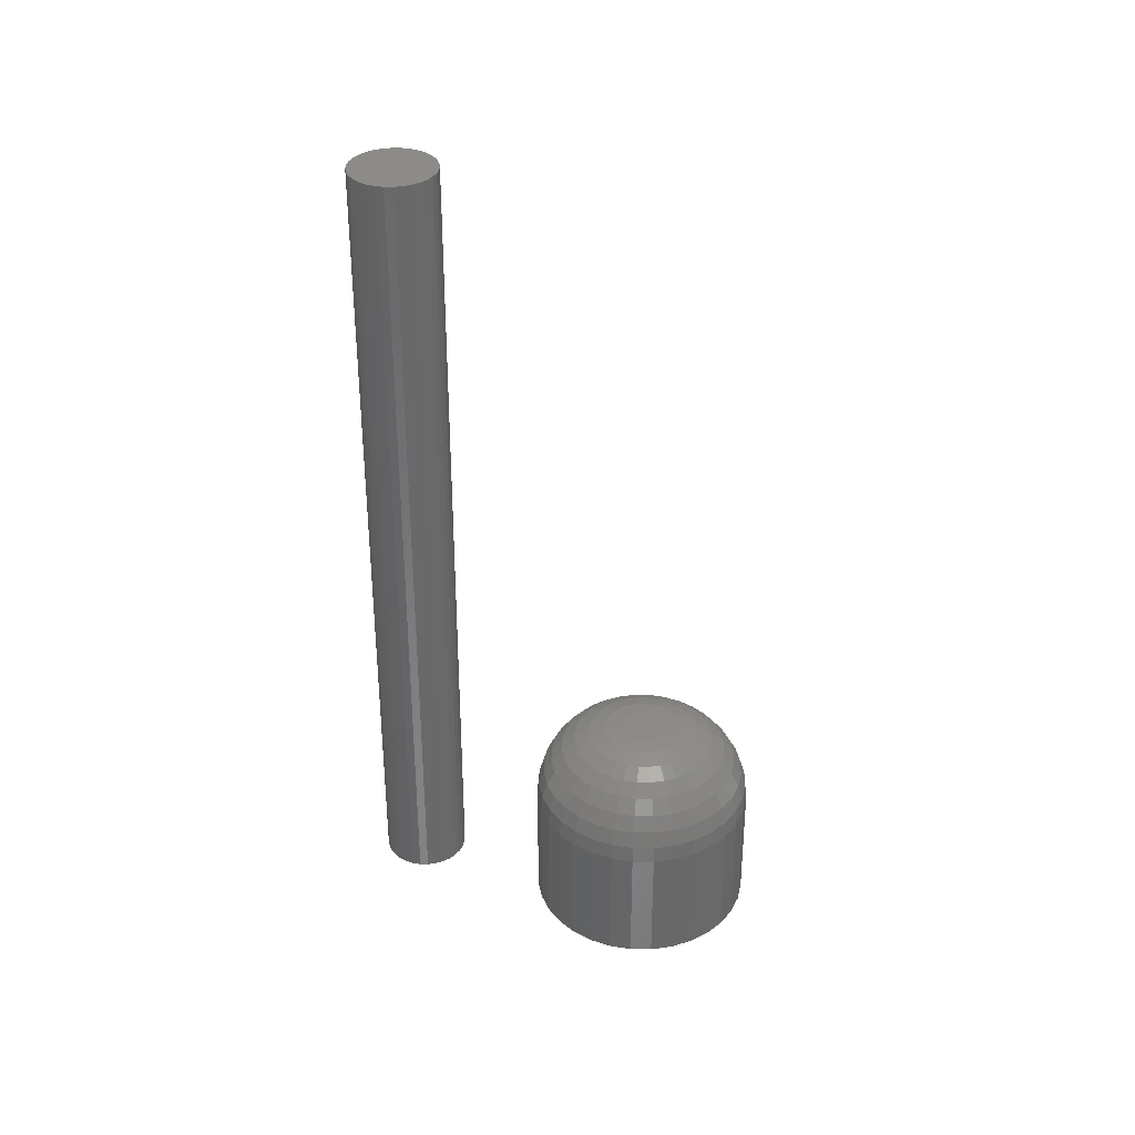
<metadata>
{"format":"stl","ext":"stl","renderer":"f3d","projection":"perspective","resolution":1024,"background":"white","views":[{"elev":34.9,"azim":141.5,"up":"+Z"}]}
</metadata>
<code>
# stl→obj: 384 verts, 760 faces
v 0.001974 0.02467 0
v -0.002839 0.0242 0
v -0.007468 0.02279 0
v 0.006787 0.0242 0
v 0.01141 0.02279 0
v -0.01173 0.02051 0
v 0.01568 0.02051 0
v -0.01547 0.01745 0
v 0.01942 0.01745 0
v -0.01854 0.01371 0
v 0.02249 0.01371 0
v -0.02082 0.009441 0
v 0.02477 0.009441 0
v -0.02222 0.004813 0
v 0.02617 0.004813 0
v 0.02617 -0.004813 0
v -0.02082 -0.009441 0
v 0.02477 -0.009441 0
v -0.01854 -0.01371 0
v 0.02249 -0.01371 0
v -0.01547 -0.01745 0
v 0.01942 -0.01745 0
v -0.01173 -0.02051 0
v 0.01568 -0.02051 0
v -0.007468 -0.02279 0
v 0.01141 -0.02279 0
v -0.002839 -0.0242 0
v 0.001974 -0.02467 0
v 0.006787 -0.0242 0
v 0.02664 1.349e-17 0
v -0.0227 -2.127e-17 0
v -0.02222 -0.004813 0
v 0.1204 0 -0.2266
v 0.1204 -2.394e-16 -0.09375
v 0.1181 -0.0231 -0.2266
v 0.1181 -0.0231 -0.09375
v 0.1114 -0.04532 -0.2266
v 0.1114 -0.04532 -0.09375
v 0.1004 -0.06579 -0.2266
v 0.1004 -0.06579 -0.09375
v 0.08571 -0.08374 -0.2266
v 0.08571 -0.08374 -0.09375
v 0.06776 -0.09846 -0.2266
v 0.06776 -0.09846 -0.09375
v 0.04729 -0.1094 -0.2266
v 0.04729 -0.1094 -0.09375
v 0.02508 -0.1161 -0.2266
v 0.02508 -0.1161 -0.09375
v 0.001974 -0.1184 -0.2266
v 0.001974 -0.1184 -0.09375
v -0.02113 -0.1161 -0.2266
v -0.02113 -0.1161 -0.09375
v -0.04334 -0.1094 -0.2266
v -0.04334 -0.1094 -0.09375
v -0.06382 -0.09846 -0.2266
v -0.06382 -0.09846 -0.09375
v -0.08176 -0.08374 -0.2266
v -0.08176 -0.08374 -0.09375
v -0.09649 -0.06579 -0.2266
v -0.09649 -0.06579 -0.09375
v -0.1074 -0.04532 -0.2266
v -0.1074 -0.04532 -0.09375
v -0.1142 -0.0231 -0.2266
v -0.1142 -0.0231 -0.09375
v -0.1164 1.45e-17 -0.2266
v -0.1164 1.45e-17 -0.09375
v -0.1142 0.0231 -0.2266
v -0.1142 0.0231 -0.09375
v -0.1074 0.04532 -0.2266
v -0.1074 0.04532 -0.09375
v -0.09649 0.06579 -0.2266
v -0.09649 0.06579 -0.09375
v -0.08176 0.08374 -0.2266
v -0.08176 0.08374 -0.09375
v -0.06382 0.09846 -0.2266
v -0.06382 0.09846 -0.09375
v -0.04334 0.1094 -0.2266
v -0.04334 0.1094 -0.09375
v -0.02113 0.1161 -0.2266
v -0.02113 0.1161 -0.09375
v 0.001974 0.1184 -0.2266
v 0.001974 0.1184 -0.09375
v 0.02508 0.1161 -0.2266
v 0.02508 0.1161 -0.09375
v 0.04729 0.1094 -0.2266
v 0.04729 0.1094 -0.09375
v 0.06776 0.09846 -0.2266
v 0.06776 0.09846 -0.09375
v 0.08571 0.08374 -0.2266
v 0.08571 0.08374 -0.09375
v 0.1004 0.06579 -0.2266
v 0.1004 0.06579 -0.09375
v 0.1114 0.04532 -0.2266
v 0.1114 0.04532 -0.09375
v 0.1181 0.0231 -0.2266
v 0.1181 0.0231 -0.09375
v 0.04493 1.388e-17 -0.001801
v 0.04411 -0.008381 -0.001801
v 0.06252 1.041e-17 -0.007136
v 0.06136 -0.01181 -0.007136
v 0.07873 6.939e-18 -0.0158
v 0.07725 -0.01497 -0.0158
v 0.09294 0 -0.02746
v 0.09119 -0.01775 -0.02746
v 0.1046 0 -0.04167
v 0.1026 -0.02002 -0.04167
v 0.1133 0 -0.05787
v 0.1111 -0.02171 -0.05787
v 0.1186 0 -0.07546
v 0.1164 -0.02275 -0.07546
v -0.04016 -0.008381 -0.001801
v -0.04099 1.735e-17 -0.001801
v -0.05741 -0.01181 -0.007136
v -0.05857 1.735e-17 -0.007136
v -0.07331 -0.01497 -0.0158
v -0.07478 2.776e-17 -0.0158
v -0.08724 -0.01775 -0.02746
v -0.08899 2.082e-17 -0.02746
v -0.09868 -0.02002 -0.04167
v -0.1006 1.388e-17 -0.04167
v -0.1072 -0.02171 -0.05787
v -0.1093 1.388e-17 -0.05787
v -0.1124 -0.02275 -0.07546
v -0.1146 2.082e-17 -0.07546
v -0.03772 -0.01644 -0.001801
v -0.05397 -0.02317 -0.007136
v -0.06894 -0.02937 -0.0158
v -0.08206 -0.03481 -0.02746
v -0.09284 -0.03927 -0.04167
v -0.1008 -0.04259 -0.05787
v -0.1058 -0.04463 -0.07546
v -0.03375 -0.02387 -0.001801
v -0.04837 -0.03364 -0.007136
v -0.06185 -0.04264 -0.0158
v -0.07366 -0.05054 -0.02746
v -0.08335 -0.05701 -0.04167
v -0.09056 -0.06183 -0.05787
v -0.09499 -0.06479 -0.07546
v -0.0284 -0.03038 -0.001801
v -0.04084 -0.04281 -0.007136
v -0.0523 -0.05427 -0.0158
v -0.06235 -0.06432 -0.02746
v -0.07059 -0.07256 -0.04167
v -0.07672 -0.07869 -0.05787
v -0.08049 -0.08246 -0.07546
v -0.02189 -0.03572 -0.001801
v -0.03166 -0.05034 -0.007136
v -0.04067 -0.06382 -0.0158
v -0.04856 -0.07563 -0.02746
v -0.05504 -0.08533 -0.04167
v -0.05985 -0.09253 -0.05787
v -0.06282 -0.09697 -0.07546
v -0.01447 -0.03969 -0.001801
v -0.0212 -0.05594 -0.007136
v -0.0274 -0.07091 -0.0158
v -0.03284 -0.08404 -0.02746
v -0.0373 -0.09481 -0.04167
v -0.04061 -0.1028 -0.05787
v -0.04265 -0.1077 -0.07546
v -0.006408 -0.04214 -0.001801
v -0.009839 -0.05938 -0.007136
v -0.013 -0.07528 -0.0158
v -0.01577 -0.08921 -0.02746
v -0.01805 -0.1006 -0.04167
v -0.01974 -0.1091 -0.05787
v -0.02078 -0.1144 -0.07546
v 0.001974 -0.04296 -0.001801
v 0.001974 -0.06055 -0.007136
v 0.001974 -0.07676 -0.0158
v 0.001974 -0.09096 -0.02746
v 0.001974 -0.1026 -0.04167
v 0.001974 -0.1113 -0.05787
v 0.001974 -0.1166 -0.07546
v 0.01035 -0.04214 -0.001801
v 0.01379 -0.05938 -0.007136
v 0.01695 -0.07528 -0.0158
v 0.01972 -0.08921 -0.02746
v 0.02199 -0.1006 -0.04167
v 0.02368 -0.1091 -0.05787
v 0.02473 -0.1144 -0.07546
v 0.01841 -0.03969 -0.001801
v 0.02514 -0.05594 -0.007136
v 0.03135 -0.07091 -0.0158
v 0.03678 -0.08404 -0.02746
v 0.04125 -0.09481 -0.04167
v 0.04456 -0.1028 -0.05787
v 0.0466 -0.1077 -0.07546
v 0.02584 -0.03572 -0.001801
v 0.03561 -0.05034 -0.007136
v 0.04462 -0.06382 -0.0158
v 0.05251 -0.07563 -0.02746
v 0.05899 -0.08533 -0.04167
v 0.0638 -0.09253 -0.05787
v 0.06676 -0.09697 -0.07546
v 0.03235 -0.03038 -0.001801
v 0.04479 -0.04281 -0.007136
v 0.05625 -0.05427 -0.0158
v 0.06629 -0.06432 -0.02746
v 0.07454 -0.07256 -0.04167
v 0.08066 -0.07869 -0.05787
v 0.08444 -0.08246 -0.07546
v 0.03769 -0.02387 -0.001801
v 0.05232 -0.03364 -0.007136
v 0.06579 -0.04264 -0.0158
v 0.07761 -0.05054 -0.02746
v 0.0873 -0.05701 -0.04167
v 0.0945 -0.06183 -0.05787
v 0.09894 -0.06479 -0.07546
v 0.04166 -0.01644 -0.001801
v 0.05791 -0.02317 -0.007136
v 0.07289 -0.02937 -0.0158
v 0.08601 -0.03481 -0.02746
v 0.09678 -0.03927 -0.04167
v 0.1048 -0.04259 -0.05787
v 0.1097 -0.04463 -0.07546
v -0.04016 0.008381 -0.001801
v -0.05741 0.01181 -0.007136
v -0.07331 0.01497 -0.0158
v -0.08724 0.01775 -0.02746
v -0.09868 0.02002 -0.04167
v -0.1072 0.02171 -0.05787
v -0.1124 0.02275 -0.07546
v 0.04411 0.008381 -0.001801
v 0.06136 0.01181 -0.007136
v 0.07725 0.01497 -0.0158
v 0.09119 0.01775 -0.02746
v 0.1026 0.02002 -0.04167
v 0.1111 0.02171 -0.05787
v 0.1164 0.02275 -0.07546
v 0.04166 0.01644 -0.001801
v 0.05791 0.02317 -0.007136
v 0.07289 0.02937 -0.0158
v 0.08601 0.03481 -0.02746
v 0.09678 0.03927 -0.04167
v 0.1048 0.04259 -0.05787
v 0.1097 0.04463 -0.07546
v 0.03769 0.02387 -0.001801
v 0.05232 0.03364 -0.007136
v 0.06579 0.04264 -0.0158
v 0.07761 0.05054 -0.02746
v 0.0873 0.05701 -0.04167
v 0.0945 0.06183 -0.05787
v 0.09894 0.06479 -0.07546
v 0.03235 0.03038 -0.001801
v 0.04479 0.04281 -0.007136
v 0.05625 0.05427 -0.0158
v 0.06629 0.06432 -0.02746
v 0.07454 0.07256 -0.04167
v 0.08066 0.07869 -0.05787
v 0.08444 0.08246 -0.07546
v 0.02584 0.03572 -0.001801
v 0.03561 0.05034 -0.007136
v 0.04462 0.06382 -0.0158
v 0.05251 0.07563 -0.02746
v 0.05899 0.08533 -0.04167
v 0.0638 0.09253 -0.05787
v 0.06676 0.09697 -0.07546
v 0.01841 0.03969 -0.001801
v 0.02514 0.05594 -0.007136
v 0.03135 0.07091 -0.0158
v 0.03678 0.08404 -0.02746
v 0.04125 0.09481 -0.04167
v 0.04456 0.1028 -0.05787
v 0.0466 0.1077 -0.07546
v 0.01035 0.04214 -0.001801
v 0.01379 0.05938 -0.007136
v 0.01695 0.07528 -0.0158
v 0.01972 0.08921 -0.02746
v 0.02199 0.1006 -0.04167
v 0.02368 0.1091 -0.05787
v 0.02473 0.1144 -0.07546
v 0.001974 0.04296 -0.001801
v 0.001974 0.06055 -0.007136
v 0.001974 0.07676 -0.0158
v 0.001974 0.09096 -0.02746
v 0.001974 0.1026 -0.04167
v 0.001974 0.1113 -0.05787
v 0.001974 0.1166 -0.07546
v -0.006408 0.04214 -0.001801
v -0.009839 0.05938 -0.007136
v -0.013 0.07528 -0.0158
v -0.01577 0.08921 -0.02746
v -0.01805 0.1006 -0.04167
v -0.01974 0.1091 -0.05787
v -0.02078 0.1144 -0.07546
v -0.01447 0.03969 -0.001801
v -0.0212 0.05594 -0.007136
v -0.0274 0.07091 -0.0158
v -0.03284 0.08404 -0.02746
v -0.0373 0.09481 -0.04167
v -0.04061 0.1028 -0.05787
v -0.04265 0.1077 -0.07546
v -0.02189 0.03572 -0.001801
v -0.03166 0.05034 -0.007136
v -0.04067 0.06382 -0.0158
v -0.04856 0.07563 -0.02746
v -0.05504 0.08533 -0.04167
v -0.05985 0.09253 -0.05787
v -0.06282 0.09697 -0.07546
v -0.0284 0.03038 -0.001801
v -0.04084 0.04281 -0.007136
v -0.0523 0.05427 -0.0158
v -0.06235 0.06432 -0.02746
v -0.07059 0.07256 -0.04167
v -0.07672 0.07869 -0.05787
v -0.08049 0.08246 -0.07546
v -0.03375 0.02387 -0.001801
v -0.04837 0.03364 -0.007136
v -0.06185 0.04264 -0.0158
v -0.07366 0.05054 -0.02746
v -0.08335 0.05701 -0.04167
v -0.09056 0.06183 -0.05787
v -0.09499 0.06479 -0.07546
v -0.03772 0.01644 -0.001801
v -0.05397 0.02317 -0.007136
v -0.06894 0.02937 -0.0158
v -0.08206 0.03481 -0.02746
v -0.09284 0.03927 -0.04167
v -0.1008 0.04259 -0.05787
v -0.1058 0.04463 -0.07546
v 0.2961 0.03947 0.75
v 0.2884 0.03872 0.75
v 0.2809 0.03647 0.75
v 0.3038 0.03872 0.75
v 0.3112 0.03647 0.75
v 0.2741 0.03282 0.75
v 0.318 0.03282 0.75
v 0.2681 0.02791 0.75
v 0.324 0.02791 0.75
v 0.2632 0.02193 0.75
v 0.3289 0.02193 0.75
v 0.2596 0.01511 0.75
v 0.3325 0.01511 0.75
v 0.2573 0.007701 0.75
v 0.3348 0.007701 0.75
v 0.3348 -0.007701 0.75
v 0.2596 -0.01511 0.75
v 0.3325 -0.01511 0.75
v 0.2632 -0.02193 0.75
v 0.3289 -0.02193 0.75
v 0.2681 -0.02791 0.75
v 0.324 -0.02791 0.75
v 0.2741 -0.03282 0.75
v 0.318 -0.03282 0.75
v 0.2809 -0.03647 0.75
v 0.3112 -0.03647 0.75
v 0.2884 -0.03872 0.75
v 0.2961 -0.03947 0.75
v 0.3038 -0.03872 0.75
v 0.3355 0 0.75
v 0.2566 4.834e-18 0.75
v 0.2573 -0.007701 0.75
v 0.2809 0.03647 0
v 0.2884 0.03872 0
v 0.2961 0.03947 0
v 0.3038 0.03872 0
v 0.3112 0.03647 0
v 0.2741 0.03282 0
v 0.318 0.03282 0
v 0.2681 0.02791 0
v 0.324 0.02791 0
v 0.2632 0.02193 0
v 0.3289 0.02193 0
v 0.2596 0.01511 0
v 0.3325 0.01511 0
v 0.2573 0.007701 0
v 0.3348 0.007701 0
v 0.3325 -0.01511 0
v 0.2596 -0.01511 0
v 0.3348 -0.007701 0
v 0.2632 -0.02193 0
v 0.3289 -0.02193 0
v 0.2681 -0.02791 0
v 0.324 -0.02791 0
v 0.2741 -0.03282 0
v 0.318 -0.03282 0
v 0.2809 -0.03647 0
v 0.3112 -0.03647 0
v 0.2884 -0.03872 0
v 0.2961 -0.03947 0
v 0.3038 -0.03872 0
v 0.2573 -0.007701 0
v 0.2566 4.834e-18 0
v 0.3355 0 0
f 1 2 3
f 4 1 3
f 4 3 5
f 5 3 6
f 5 6 7
f 7 6 8
f 7 8 9
f 9 8 10
f 9 10 11
f 11 10 12
f 11 12 13
f 13 12 14
f 13 14 15
f 16 17 18
f 18 17 19
f 18 19 20
f 20 19 21
f 20 21 22
f 22 21 23
f 22 23 24
f 24 23 25
f 24 25 26
f 26 25 27
f 26 27 28
f 26 28 29
f 15 14 30
f 30 14 31
f 30 31 16
f 16 31 32
f 16 32 17
f 33 34 35
f 35 34 36
f 35 36 37
f 37 36 38
f 37 38 39
f 39 38 40
f 39 40 41
f 41 40 42
f 41 42 43
f 43 42 44
f 43 44 45
f 45 44 46
f 45 46 47
f 47 46 48
f 47 48 49
f 49 48 50
f 49 50 51
f 51 50 52
f 51 52 53
f 53 52 54
f 53 54 55
f 55 54 56
f 55 56 57
f 57 56 58
f 57 58 59
f 59 58 60
f 59 60 61
f 61 60 62
f 61 62 63
f 63 62 64
f 63 64 65
f 65 64 66
f 65 66 67
f 67 66 68
f 67 68 69
f 69 68 70
f 69 70 71
f 71 70 72
f 71 72 73
f 73 72 74
f 73 74 75
f 75 74 76
f 75 76 77
f 77 76 78
f 77 78 79
f 79 78 80
f 79 80 81
f 81 80 82
f 81 82 83
f 83 82 84
f 83 84 85
f 85 84 86
f 85 86 87
f 87 86 88
f 87 88 89
f 89 88 90
f 89 90 91
f 91 90 92
f 91 92 93
f 93 92 94
f 93 94 95
f 95 94 96
f 95 96 33
f 33 96 34
f 30 16 97
f 97 16 98
f 97 98 99
f 99 98 100
f 99 100 101
f 101 100 102
f 101 102 103
f 103 102 104
f 103 104 105
f 105 104 106
f 105 106 107
f 107 106 108
f 107 108 109
f 109 108 110
f 109 110 34
f 34 110 36
f 32 31 111
f 111 31 112
f 111 112 113
f 113 112 114
f 113 114 115
f 115 114 116
f 115 116 117
f 117 116 118
f 117 118 119
f 119 118 120
f 119 120 121
f 121 120 122
f 121 122 123
f 123 122 124
f 123 124 64
f 64 124 66
f 17 32 125
f 125 32 111
f 125 111 126
f 126 111 113
f 126 113 127
f 127 113 115
f 127 115 128
f 128 115 117
f 128 117 129
f 129 117 119
f 129 119 130
f 130 119 121
f 130 121 131
f 131 121 123
f 131 123 62
f 62 123 64
f 19 17 132
f 132 17 125
f 132 125 133
f 133 125 126
f 133 126 134
f 134 126 127
f 134 127 135
f 135 127 128
f 135 128 136
f 136 128 129
f 136 129 137
f 137 129 130
f 137 130 138
f 138 130 131
f 138 131 60
f 60 131 62
f 21 19 139
f 139 19 132
f 139 132 140
f 140 132 133
f 140 133 141
f 141 133 134
f 141 134 142
f 142 134 135
f 142 135 143
f 143 135 136
f 143 136 144
f 144 136 137
f 144 137 145
f 145 137 138
f 145 138 58
f 58 138 60
f 23 21 146
f 146 21 139
f 146 139 147
f 147 139 140
f 147 140 148
f 148 140 141
f 148 141 149
f 149 141 142
f 149 142 150
f 150 142 143
f 150 143 151
f 151 143 144
f 151 144 152
f 152 144 145
f 152 145 56
f 56 145 58
f 25 23 153
f 153 23 146
f 153 146 154
f 154 146 147
f 154 147 155
f 155 147 148
f 155 148 156
f 156 148 149
f 156 149 157
f 157 149 150
f 157 150 158
f 158 150 151
f 158 151 159
f 159 151 152
f 159 152 54
f 54 152 56
f 27 25 160
f 160 25 153
f 160 153 161
f 161 153 154
f 161 154 162
f 162 154 155
f 162 155 163
f 163 155 156
f 163 156 164
f 164 156 157
f 164 157 165
f 165 157 158
f 165 158 166
f 166 158 159
f 166 159 52
f 52 159 54
f 28 27 167
f 167 27 160
f 167 160 168
f 168 160 161
f 168 161 169
f 169 161 162
f 169 162 170
f 170 162 163
f 170 163 171
f 171 163 164
f 171 164 172
f 172 164 165
f 172 165 173
f 173 165 166
f 173 166 50
f 50 166 52
f 29 28 174
f 174 28 167
f 174 167 175
f 175 167 168
f 175 168 176
f 176 168 169
f 176 169 177
f 177 169 170
f 177 170 178
f 178 170 171
f 178 171 179
f 179 171 172
f 179 172 180
f 180 172 173
f 180 173 48
f 48 173 50
f 26 29 181
f 181 29 174
f 181 174 182
f 182 174 175
f 182 175 183
f 183 175 176
f 183 176 184
f 184 176 177
f 184 177 185
f 185 177 178
f 185 178 186
f 186 178 179
f 186 179 187
f 187 179 180
f 187 180 46
f 46 180 48
f 24 26 188
f 188 26 181
f 188 181 189
f 189 181 182
f 189 182 190
f 190 182 183
f 190 183 191
f 191 183 184
f 191 184 192
f 192 184 185
f 192 185 193
f 193 185 186
f 193 186 194
f 194 186 187
f 194 187 44
f 44 187 46
f 22 24 195
f 195 24 188
f 195 188 196
f 196 188 189
f 196 189 197
f 197 189 190
f 197 190 198
f 198 190 191
f 198 191 199
f 199 191 192
f 199 192 200
f 200 192 193
f 200 193 201
f 201 193 194
f 201 194 42
f 42 194 44
f 20 22 202
f 202 22 195
f 202 195 203
f 203 195 196
f 203 196 204
f 204 196 197
f 204 197 205
f 205 197 198
f 205 198 206
f 206 198 199
f 206 199 207
f 207 199 200
f 207 200 208
f 208 200 201
f 208 201 40
f 40 201 42
f 18 20 209
f 209 20 202
f 209 202 210
f 210 202 203
f 210 203 211
f 211 203 204
f 211 204 212
f 212 204 205
f 212 205 213
f 213 205 206
f 213 206 214
f 214 206 207
f 214 207 215
f 215 207 208
f 215 208 38
f 38 208 40
f 16 18 98
f 98 18 209
f 98 209 100
f 100 209 210
f 100 210 102
f 102 210 211
f 102 211 104
f 104 211 212
f 104 212 106
f 106 212 213
f 106 213 108
f 108 213 214
f 108 214 110
f 110 214 215
f 110 215 36
f 36 215 38
f 31 14 112
f 112 14 216
f 112 216 114
f 114 216 217
f 114 217 116
f 116 217 218
f 116 218 118
f 118 218 219
f 118 219 120
f 120 219 220
f 120 220 122
f 122 220 221
f 122 221 124
f 124 221 222
f 124 222 66
f 66 222 68
f 15 30 223
f 223 30 97
f 223 97 224
f 224 97 99
f 224 99 225
f 225 99 101
f 225 101 226
f 226 101 103
f 226 103 227
f 227 103 105
f 227 105 228
f 228 105 107
f 228 107 229
f 229 107 109
f 229 109 96
f 96 109 34
f 13 15 230
f 230 15 223
f 230 223 231
f 231 223 224
f 231 224 232
f 232 224 225
f 232 225 233
f 233 225 226
f 233 226 234
f 234 226 227
f 234 227 235
f 235 227 228
f 235 228 236
f 236 228 229
f 236 229 94
f 94 229 96
f 11 13 237
f 237 13 230
f 237 230 238
f 238 230 231
f 238 231 239
f 239 231 232
f 239 232 240
f 240 232 233
f 240 233 241
f 241 233 234
f 241 234 242
f 242 234 235
f 242 235 243
f 243 235 236
f 243 236 92
f 92 236 94
f 9 11 244
f 244 11 237
f 244 237 245
f 245 237 238
f 245 238 246
f 246 238 239
f 246 239 247
f 247 239 240
f 247 240 248
f 248 240 241
f 248 241 249
f 249 241 242
f 249 242 250
f 250 242 243
f 250 243 90
f 90 243 92
f 7 9 251
f 251 9 244
f 251 244 252
f 252 244 245
f 252 245 253
f 253 245 246
f 253 246 254
f 254 246 247
f 254 247 255
f 255 247 248
f 255 248 256
f 256 248 249
f 256 249 257
f 257 249 250
f 257 250 88
f 88 250 90
f 5 7 258
f 258 7 251
f 258 251 259
f 259 251 252
f 259 252 260
f 260 252 253
f 260 253 261
f 261 253 254
f 261 254 262
f 262 254 255
f 262 255 263
f 263 255 256
f 263 256 264
f 264 256 257
f 264 257 86
f 86 257 88
f 4 5 265
f 265 5 258
f 265 258 266
f 266 258 259
f 266 259 267
f 267 259 260
f 267 260 268
f 268 260 261
f 268 261 269
f 269 261 262
f 269 262 270
f 270 262 263
f 270 263 271
f 271 263 264
f 271 264 84
f 84 264 86
f 1 4 272
f 272 4 265
f 272 265 273
f 273 265 266
f 273 266 274
f 274 266 267
f 274 267 275
f 275 267 268
f 275 268 276
f 276 268 269
f 276 269 277
f 277 269 270
f 277 270 278
f 278 270 271
f 278 271 82
f 82 271 84
f 2 1 279
f 279 1 272
f 279 272 280
f 280 272 273
f 280 273 281
f 281 273 274
f 281 274 282
f 282 274 275
f 282 275 283
f 283 275 276
f 283 276 284
f 284 276 277
f 284 277 285
f 285 277 278
f 285 278 80
f 80 278 82
f 3 2 286
f 286 2 279
f 286 279 287
f 287 279 280
f 287 280 288
f 288 280 281
f 288 281 289
f 289 281 282
f 289 282 290
f 290 282 283
f 290 283 291
f 291 283 284
f 291 284 292
f 292 284 285
f 292 285 78
f 78 285 80
f 6 3 293
f 293 3 286
f 293 286 294
f 294 286 287
f 294 287 295
f 295 287 288
f 295 288 296
f 296 288 289
f 296 289 297
f 297 289 290
f 297 290 298
f 298 290 291
f 298 291 299
f 299 291 292
f 299 292 76
f 76 292 78
f 8 6 300
f 300 6 293
f 300 293 301
f 301 293 294
f 301 294 302
f 302 294 295
f 302 295 303
f 303 295 296
f 303 296 304
f 304 296 297
f 304 297 305
f 305 297 298
f 305 298 306
f 306 298 299
f 306 299 74
f 74 299 76
f 10 8 307
f 307 8 300
f 307 300 308
f 308 300 301
f 308 301 309
f 309 301 302
f 309 302 310
f 310 302 303
f 310 303 311
f 311 303 304
f 311 304 312
f 312 304 305
f 312 305 313
f 313 305 306
f 313 306 72
f 72 306 74
f 12 10 314
f 314 10 307
f 314 307 315
f 315 307 308
f 315 308 316
f 316 308 309
f 316 309 317
f 317 309 310
f 317 310 318
f 318 310 311
f 318 311 319
f 319 311 312
f 319 312 320
f 320 312 313
f 320 313 70
f 70 313 72
f 14 12 216
f 216 12 314
f 216 314 217
f 217 314 315
f 217 315 218
f 218 315 316
f 218 316 219
f 219 316 317
f 219 317 220
f 220 317 318
f 220 318 221
f 221 318 319
f 221 319 222
f 222 319 320
f 222 320 68
f 68 320 70
f 81 83 79
f 77 79 83
f 85 77 83
f 75 77 85
f 87 75 85
f 45 53 43
f 51 53 45
f 47 51 45
f 49 51 47
f 53 55 43
f 43 55 57
f 43 57 41
f 41 57 59
f 41 59 39
f 39 59 61
f 39 61 37
f 37 61 63
f 37 63 35
f 35 63 65
f 35 65 33
f 33 65 67
f 33 67 95
f 95 67 69
f 95 69 93
f 93 69 71
f 93 71 91
f 91 71 73
f 91 73 89
f 89 73 75
f 89 75 87
f 321 322 323
f 324 321 323
f 324 323 325
f 325 323 326
f 325 326 327
f 327 326 328
f 327 328 329
f 329 328 330
f 329 330 331
f 331 330 332
f 331 332 333
f 333 332 334
f 333 334 335
f 336 337 338
f 338 337 339
f 338 339 340
f 340 339 341
f 340 341 342
f 342 341 343
f 342 343 344
f 344 343 345
f 344 345 346
f 346 345 347
f 346 347 348
f 346 348 349
f 335 334 350
f 350 334 351
f 350 351 336
f 336 351 352
f 336 352 337
f 353 354 355
f 353 355 356
f 357 353 356
f 358 353 357
f 359 358 357
f 360 358 359
f 361 360 359
f 362 360 361
f 363 362 361
f 364 362 363
f 365 364 363
f 366 364 365
f 367 366 365
f 368 369 370
f 371 369 368
f 372 371 368
f 373 371 372
f 374 373 372
f 375 373 374
f 376 375 374
f 377 375 376
f 378 377 376
f 379 377 378
f 380 379 378
f 381 380 378
f 369 382 370
f 370 382 383
f 370 383 384
f 384 383 366
f 384 366 367
f 384 350 370
f 370 350 336
f 370 336 368
f 368 336 338
f 368 338 372
f 372 338 340
f 372 340 374
f 374 340 342
f 374 342 376
f 376 342 344
f 376 344 378
f 378 344 346
f 378 346 381
f 381 346 349
f 381 349 380
f 380 349 348
f 380 348 379
f 379 348 347
f 379 347 377
f 377 347 345
f 377 345 375
f 375 345 343
f 375 343 373
f 373 343 341
f 373 341 371
f 371 341 339
f 371 339 369
f 369 339 337
f 369 337 382
f 382 337 352
f 382 352 383
f 383 352 351
f 383 351 366
f 366 351 334
f 366 334 364
f 364 334 332
f 364 332 362
f 362 332 330
f 362 330 360
f 360 330 328
f 360 328 358
f 358 328 326
f 358 326 353
f 353 326 323
f 353 323 354
f 354 323 322
f 354 322 355
f 355 322 321
f 355 321 356
f 356 321 324
f 356 324 357
f 357 324 325
f 357 325 359
f 359 325 327
f 359 327 361
f 361 327 329
f 361 329 363
f 363 329 331
f 363 331 365
f 365 331 333
f 365 333 367
f 367 333 335
f 367 335 384
f 384 335 350

</code>
